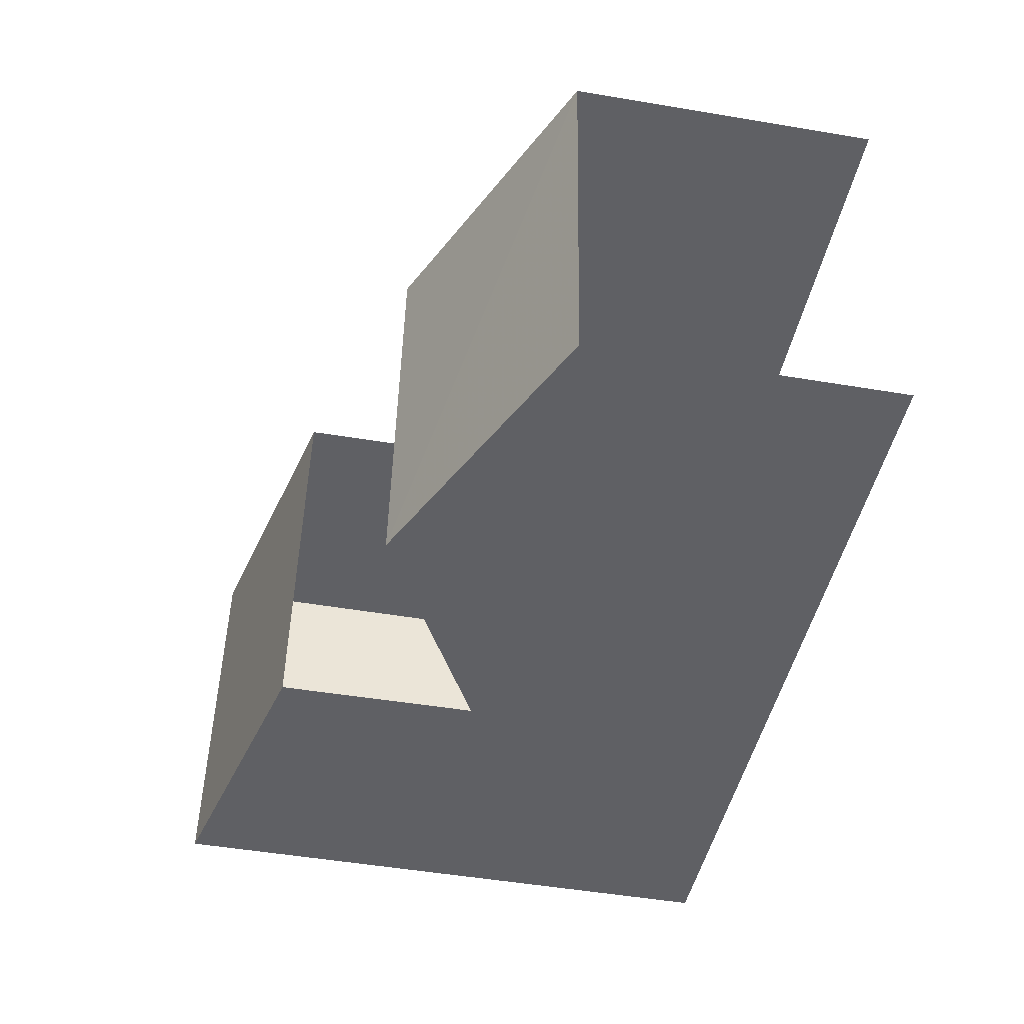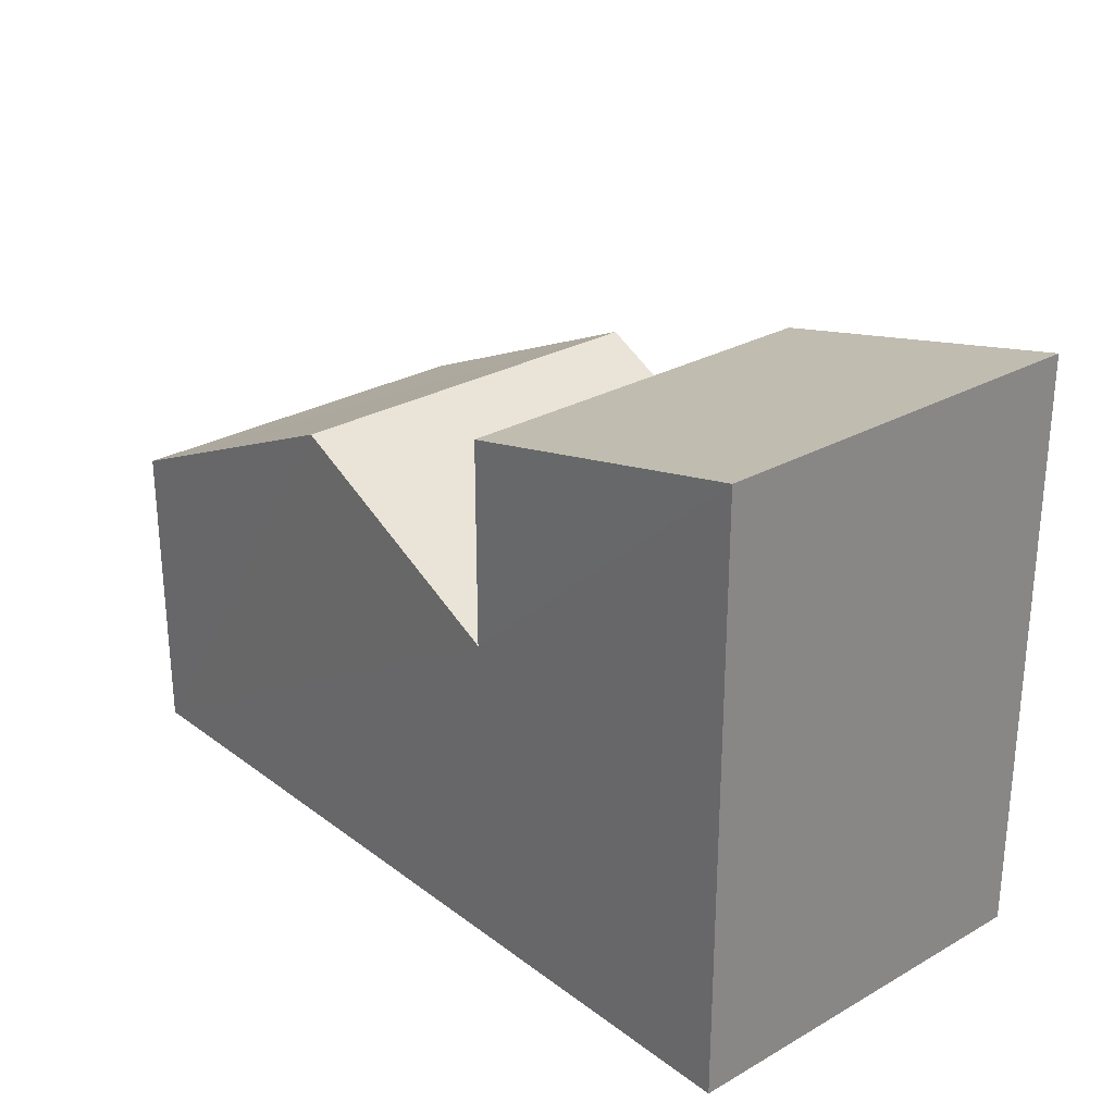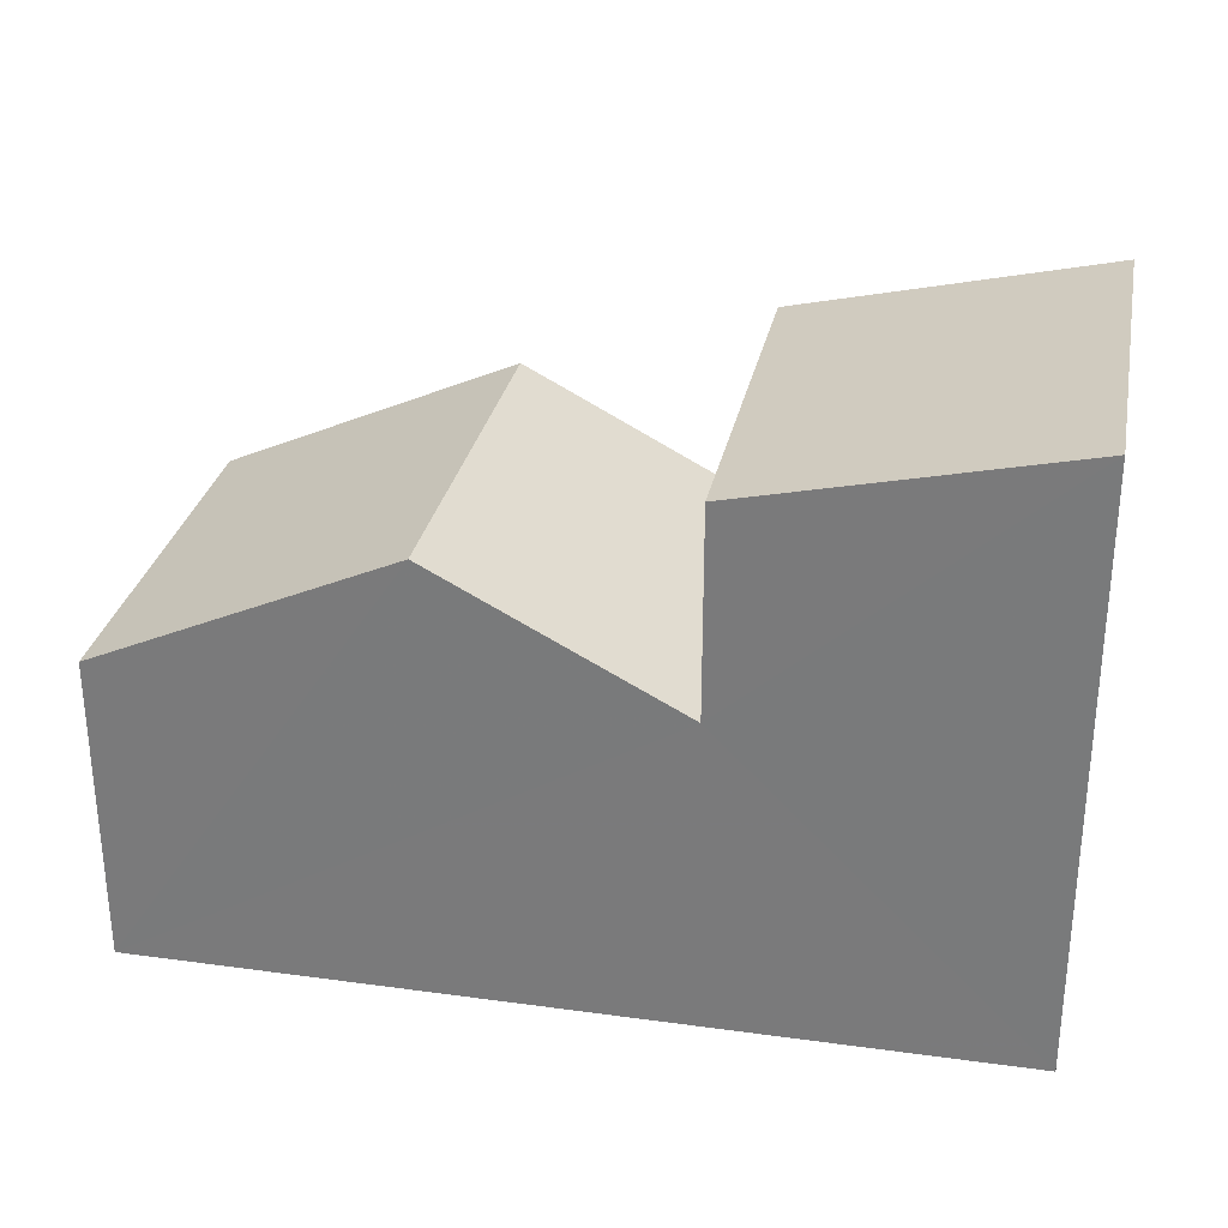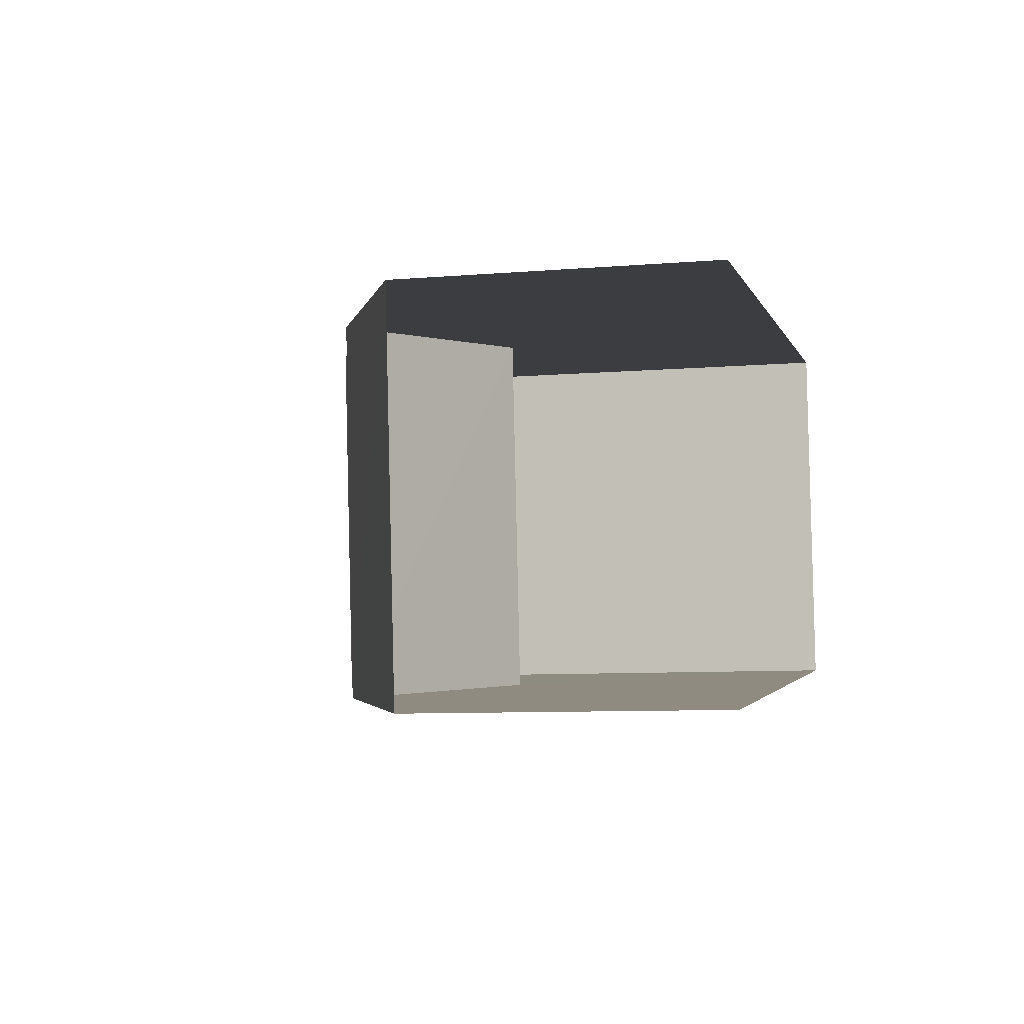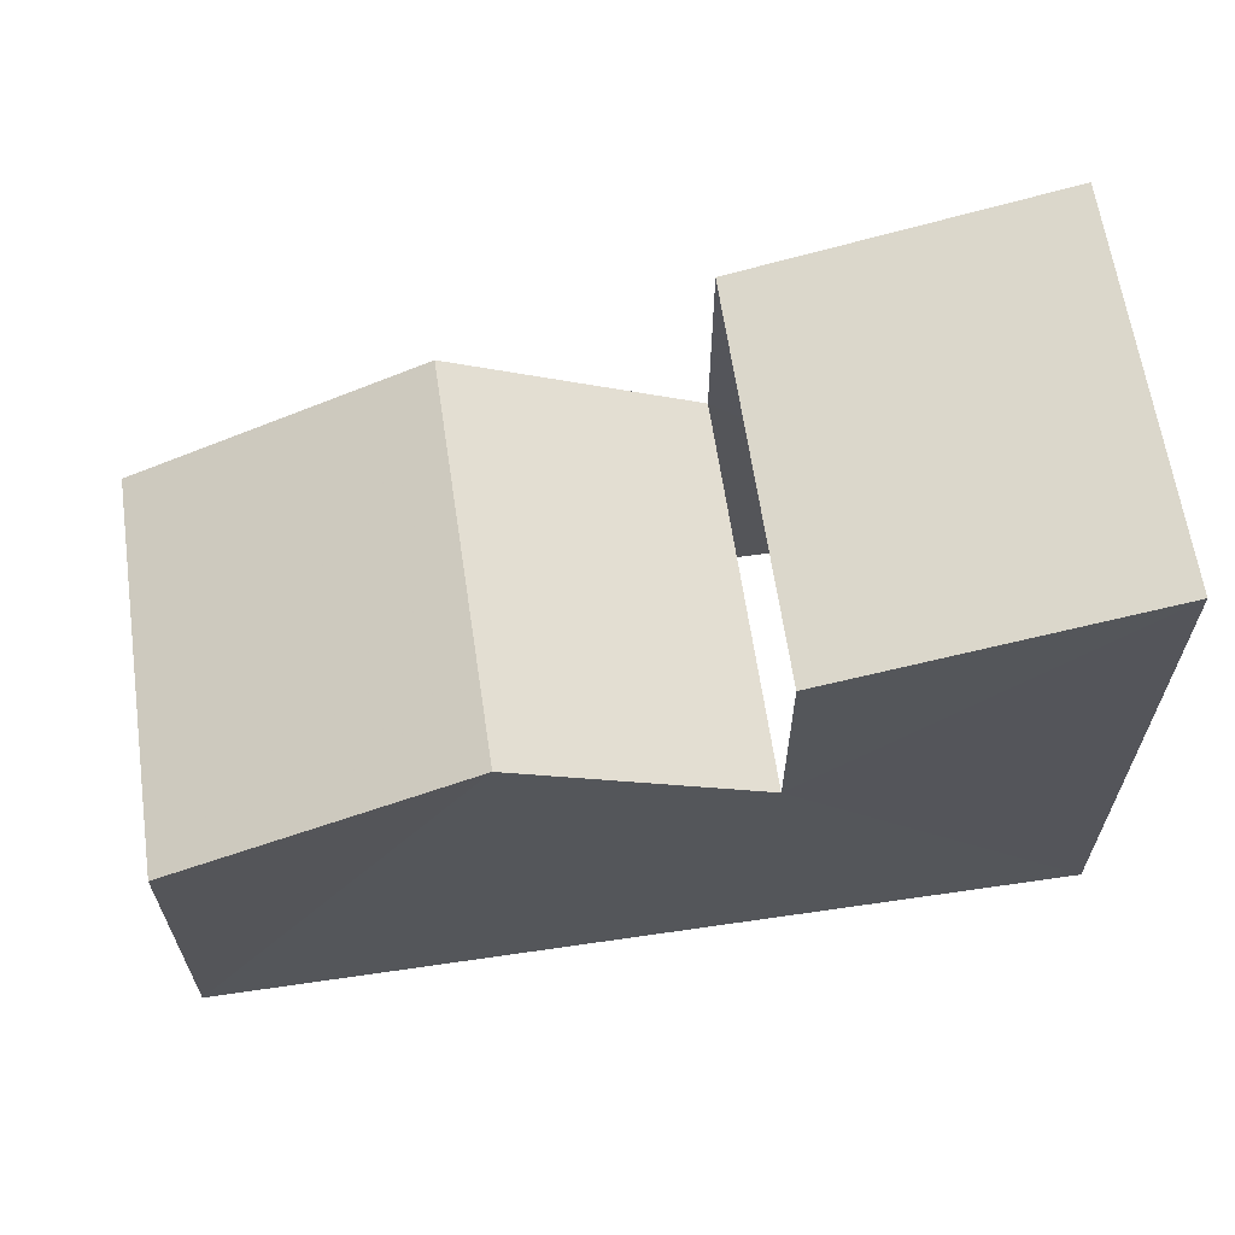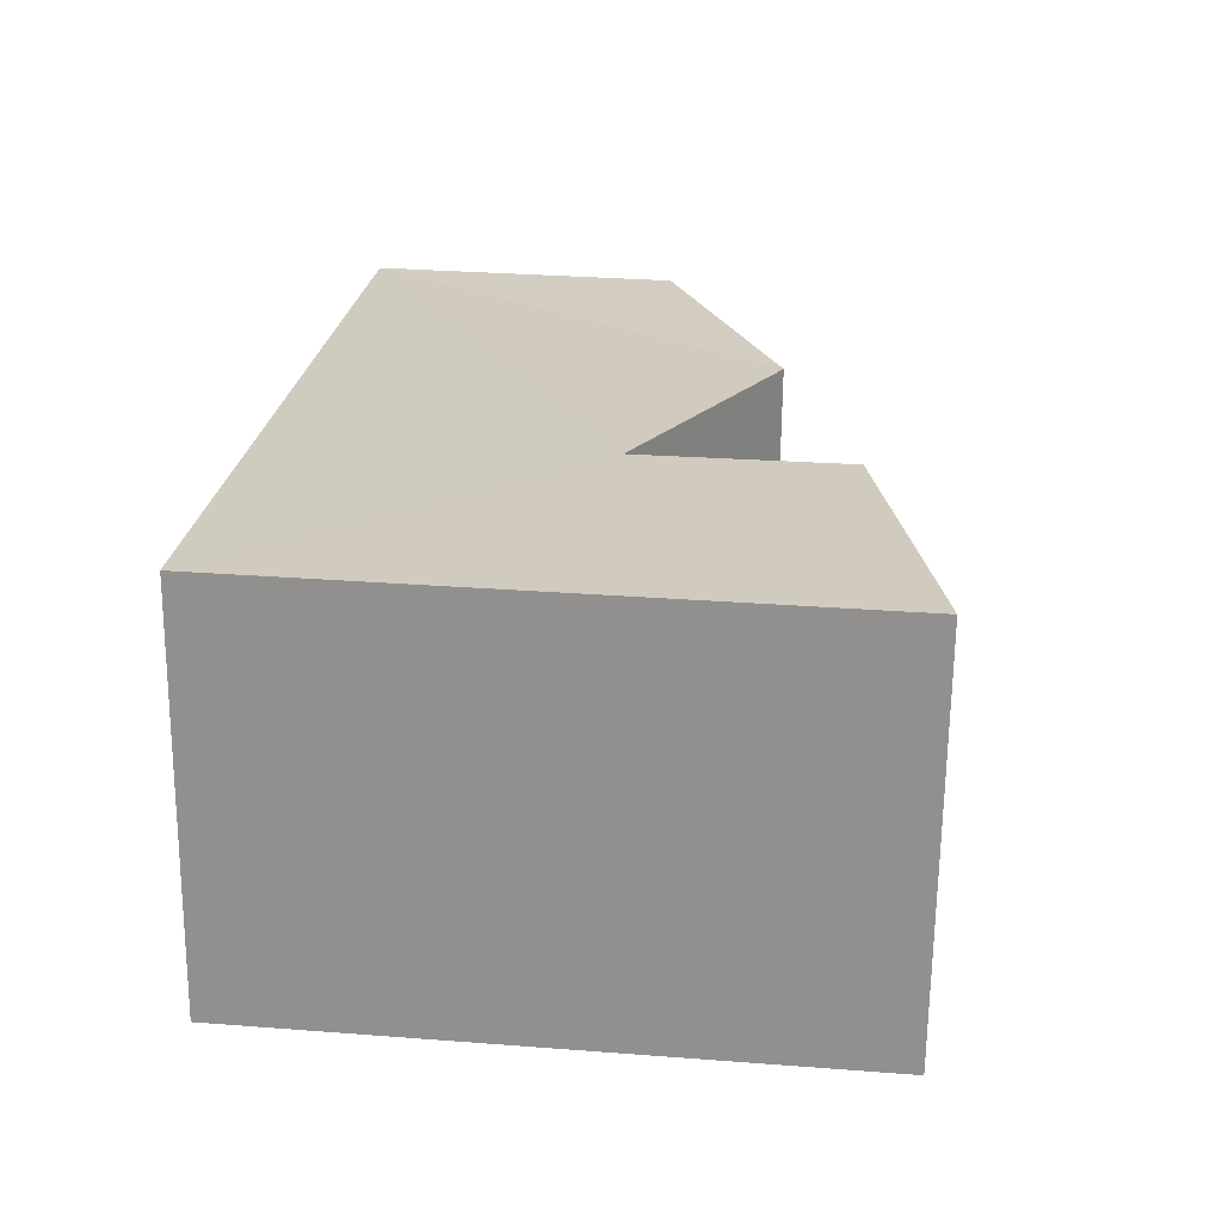
<metadata>
{"format":"obj","ext":"obj","renderer":"f3d","projection":"perspective","resolution":1024,"background":"white","views":[{"elev":-49.4,"azim":79.4,"up":"+Y"},{"elev":27.4,"azim":-136.8,"up":"+Z"},{"elev":29.9,"azim":-174.3,"up":"+Z"},{"elev":-7.8,"azim":102.9,"up":"+Y"},{"elev":63.3,"azim":166.0,"up":"+Z"},{"elev":29.1,"azim":-83.9,"up":"+Y"}]}
</metadata>
<code>
v -3.737e+05 -1.044e+05 24.58
v -3.737e+05 -1.044e+05 24.58
v -3.737e+05 -1.044e+05 24.58
v -3.737e+05 -1.044e+05 24.58
v -3.737e+05 -1.044e+05 31.05
v -3.737e+05 -1.044e+05 31.93
v -3.737e+05 -1.044e+05 31.93
v -3.737e+05 -1.044e+05 31.05
v -3.737e+05 -1.044e+05 30.09
v -3.737e+05 -1.044e+05 28.45
v -3.737e+05 -1.044e+05 30.09
v -3.737e+05 -1.044e+05 28.45
v -3.737e+05 -1.044e+05 28.51
v -3.737e+05 -1.044e+05 28.51
f 1 2 3
f 4 1 3
f 12 3 2
f 10 12 2
f 13 8 5
f 14 13 5
f 5 6 7
f 5 8 6
f 9 10 11
f 9 12 10
f 13 9 11
f 13 14 9
f 6 1 4
f 7 6 4
f 10 2 11
f 11 2 13
f 8 13 6
f 13 2 1
f 6 13 1
f 12 9 3
f 3 14 4
f 4 14 7
f 7 14 5
f 3 9 14

</code>
